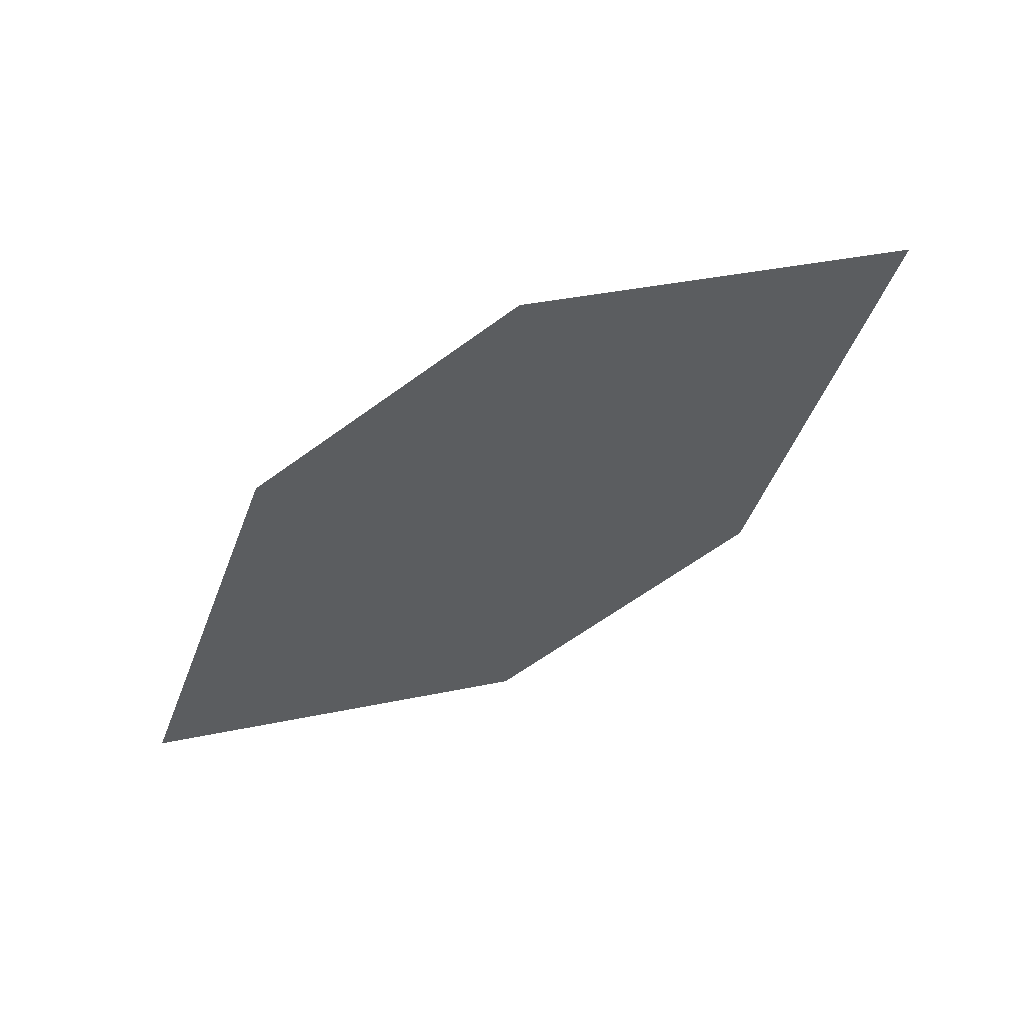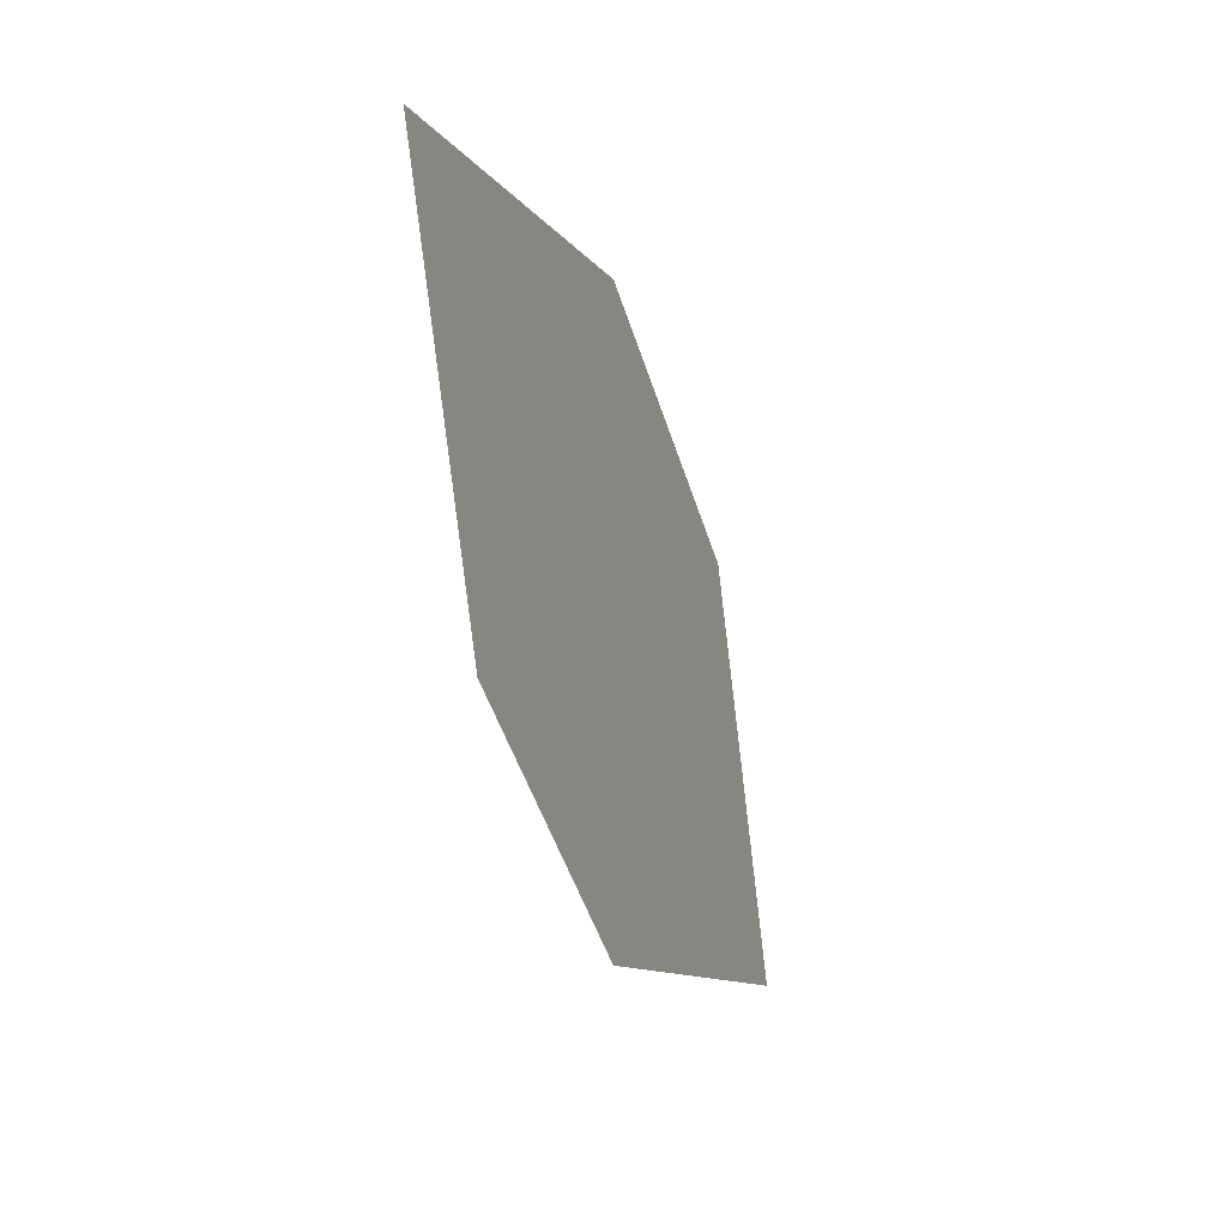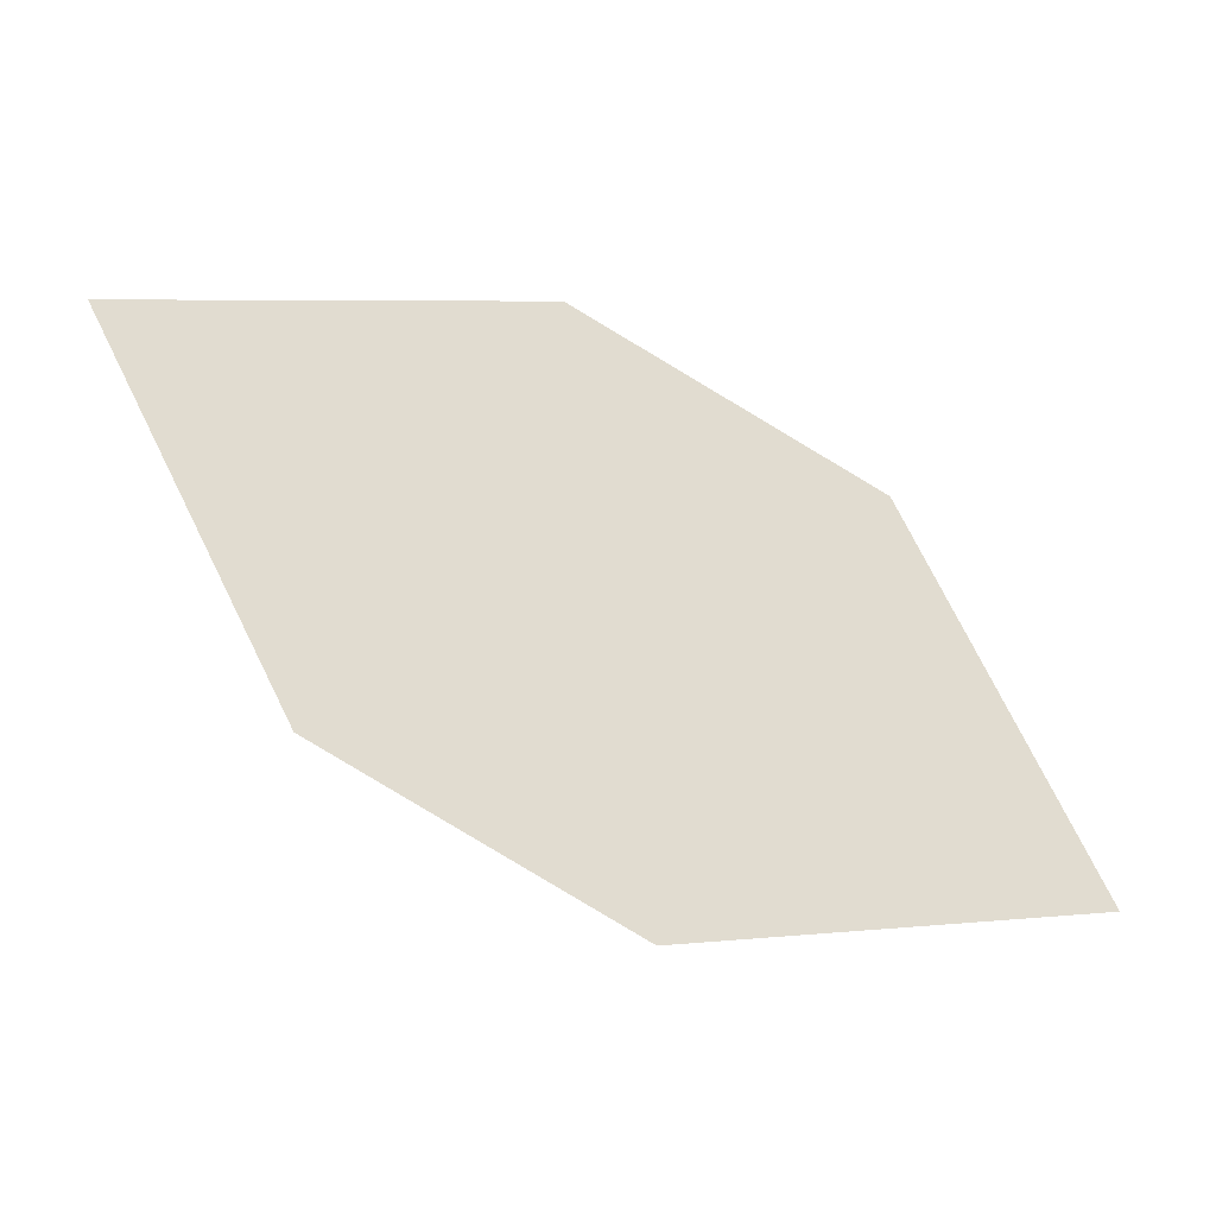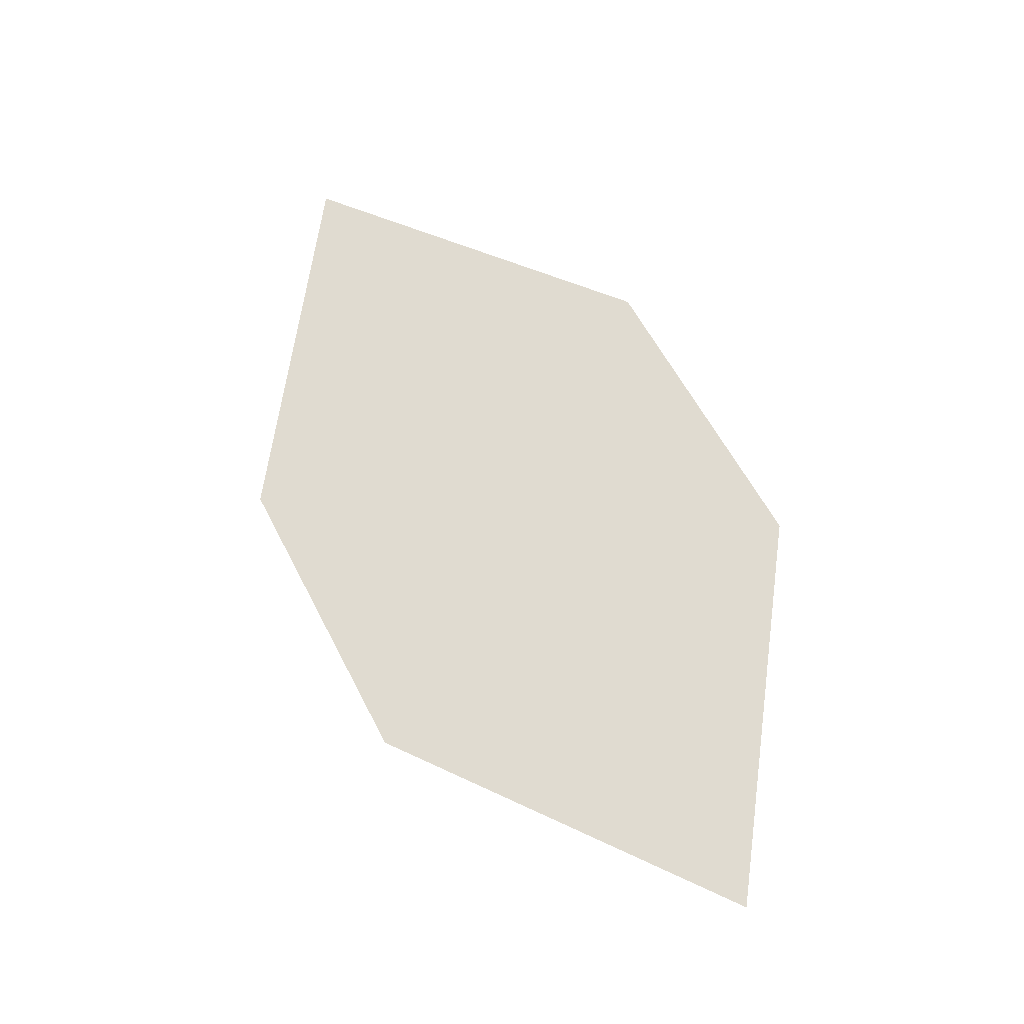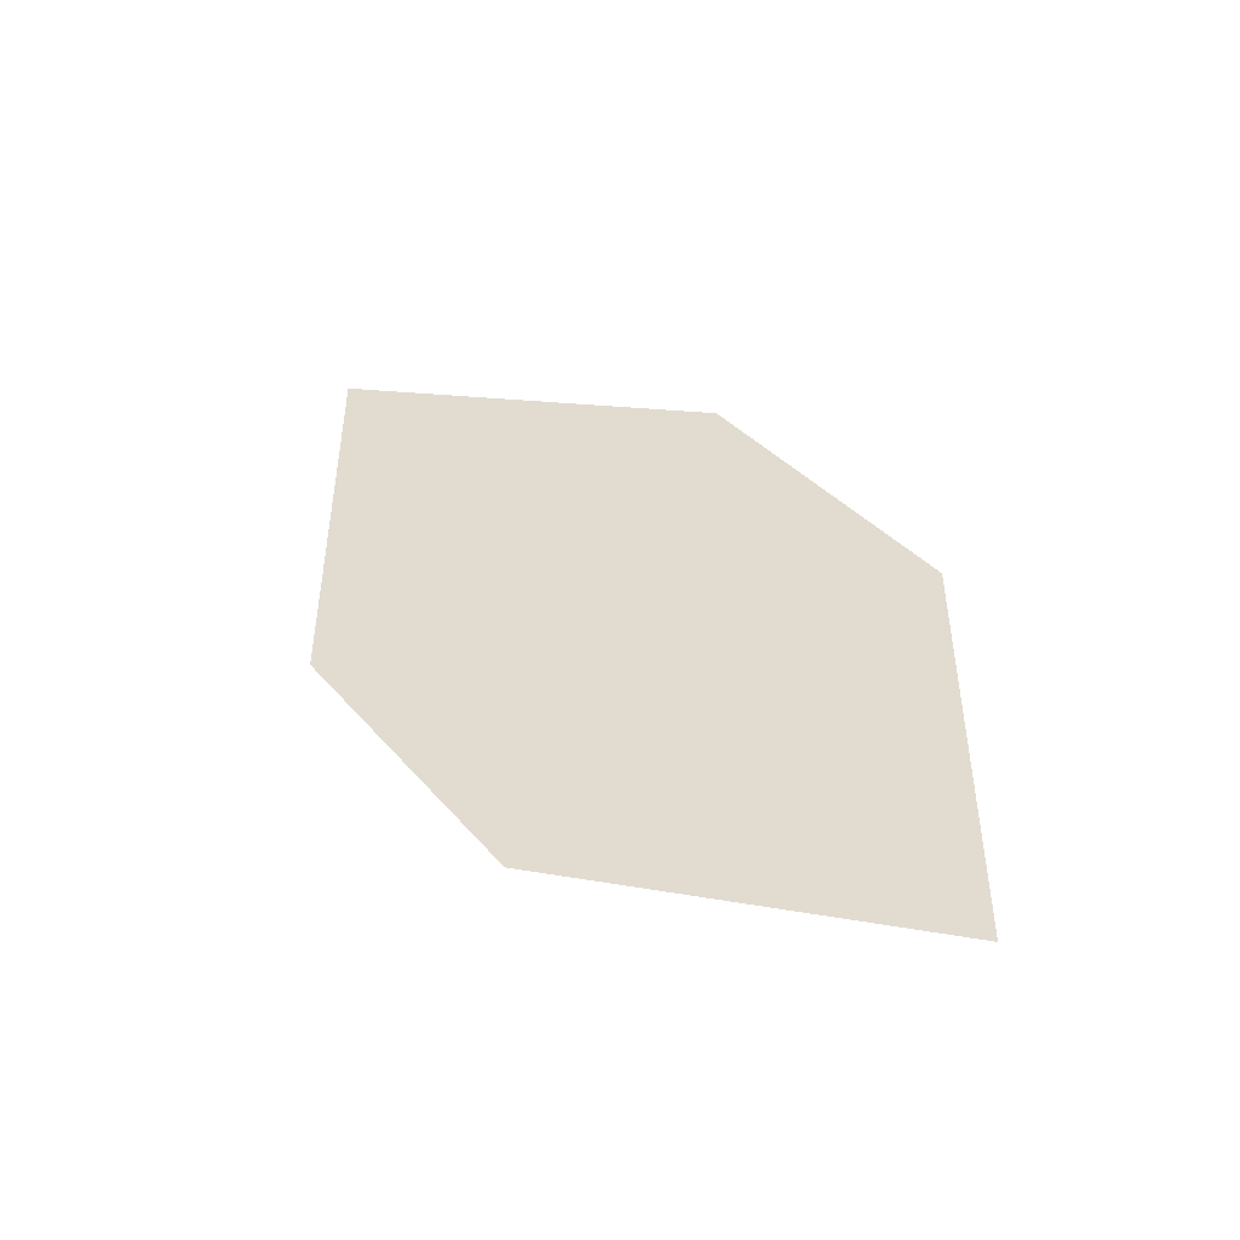
<metadata>
{"format":"obj","ext":"obj","renderer":"f3d","projection":"perspective","resolution":1024,"background":"white","views":[{"elev":-38.9,"azim":-173.7,"up":"+Z"},{"elev":-20.3,"azim":-54.6,"up":"+Y"},{"elev":-25.8,"azim":0.0,"up":"+Y"},{"elev":74.3,"azim":-145.0,"up":"+Z"},{"elev":53.5,"azim":-153.1,"up":"+Z"}]}
</metadata>
<code>
o leaves.201
v -0.2216 0.02945 2.125
v -0.2023 -0.008429 2.118
v -0.1307 -0.01757 2.098
v -0.1802 0.03598 2.115
v -0.15 0.02031 2.106
v -0.172 -0.0241 2.109
f 1 2 6 3
f 1 3 5 4

</code>
